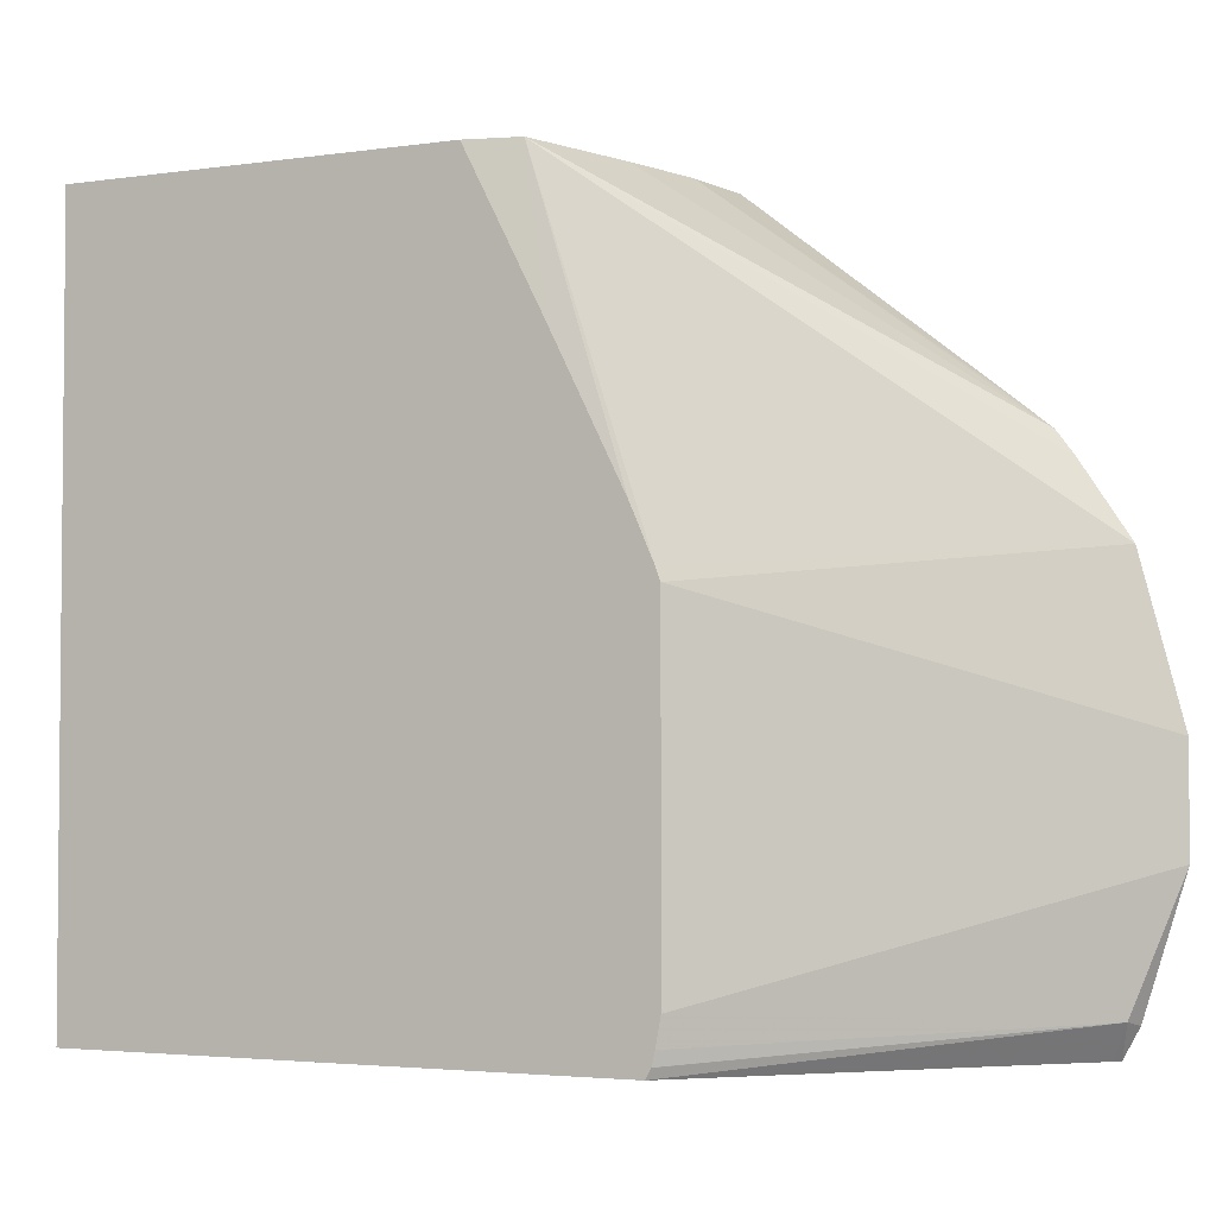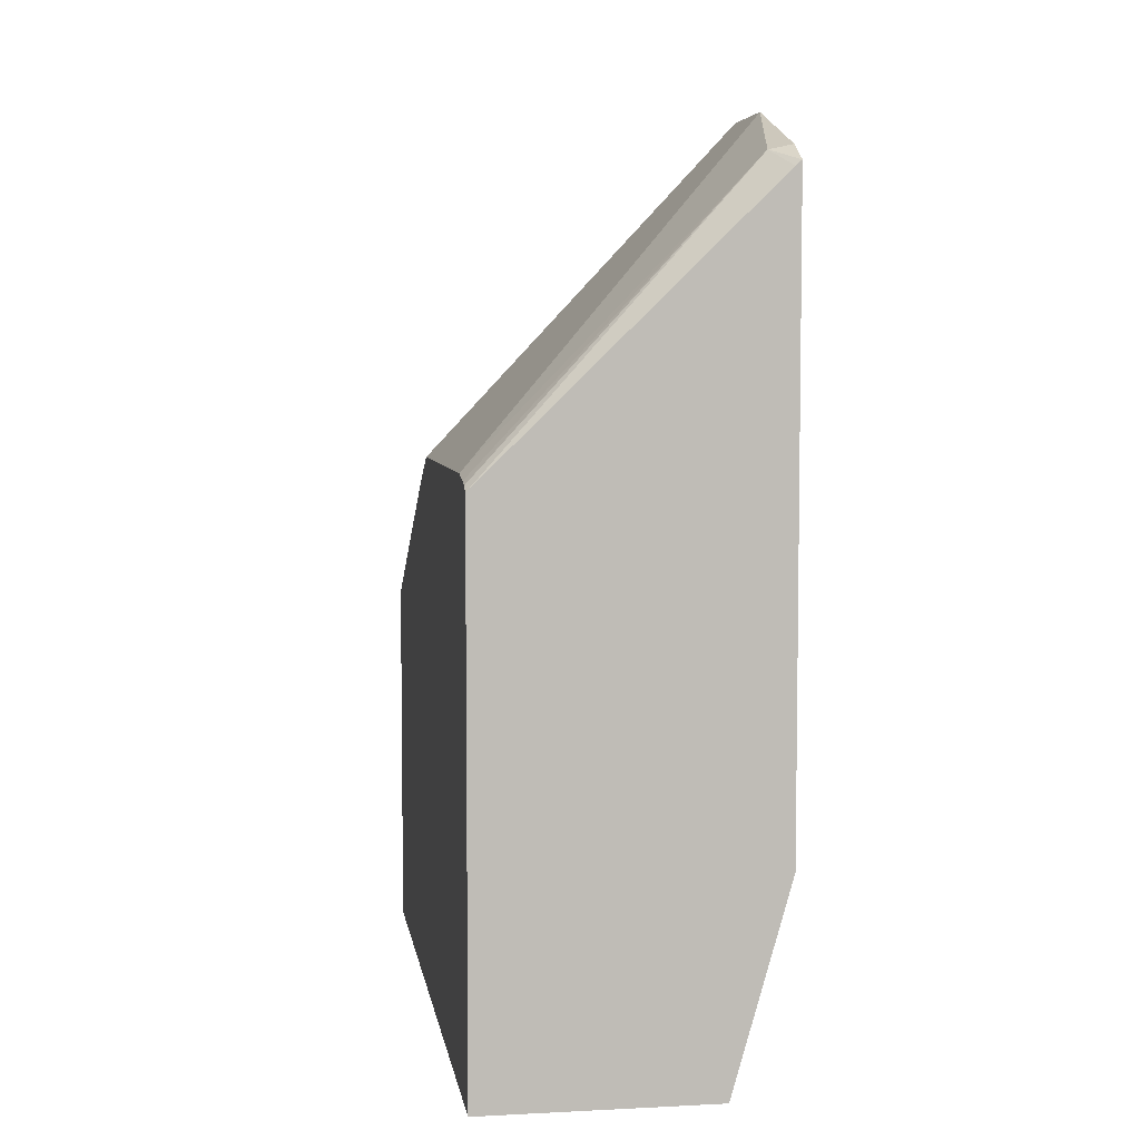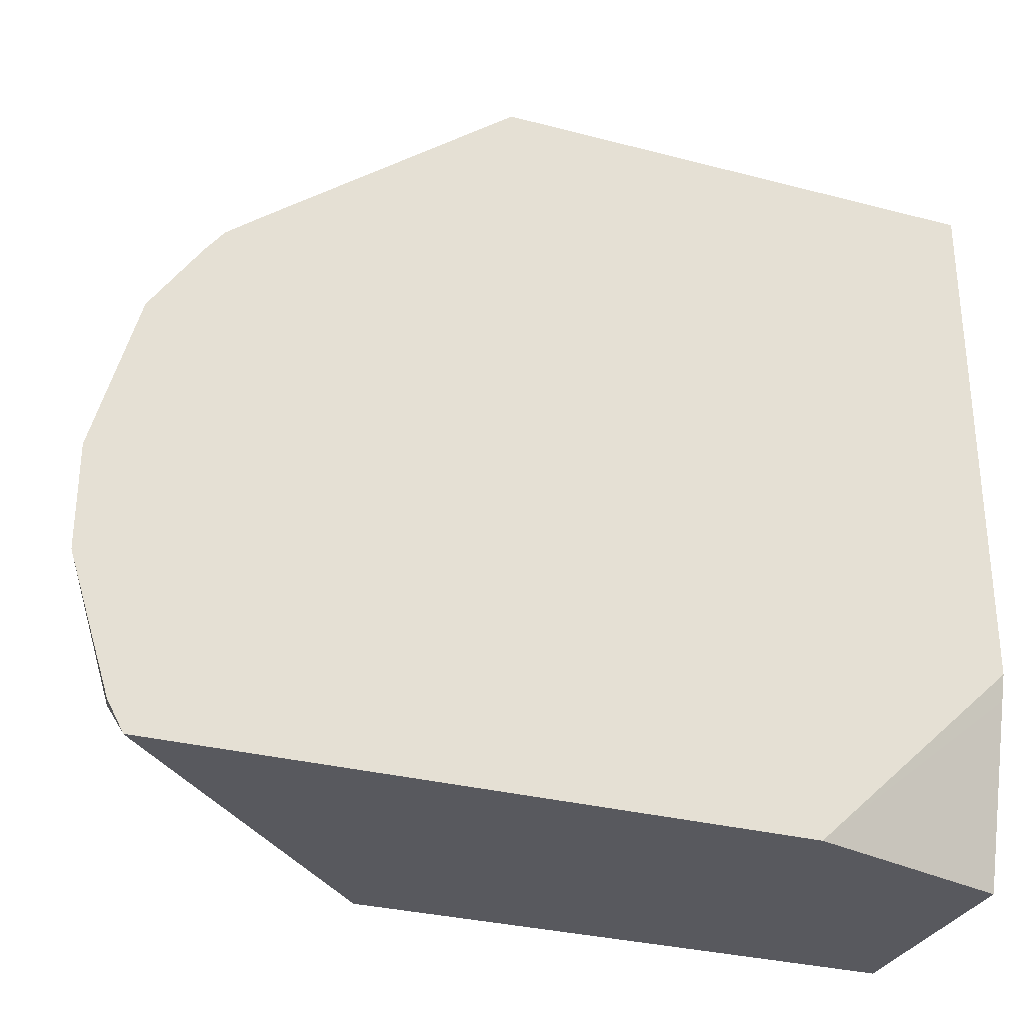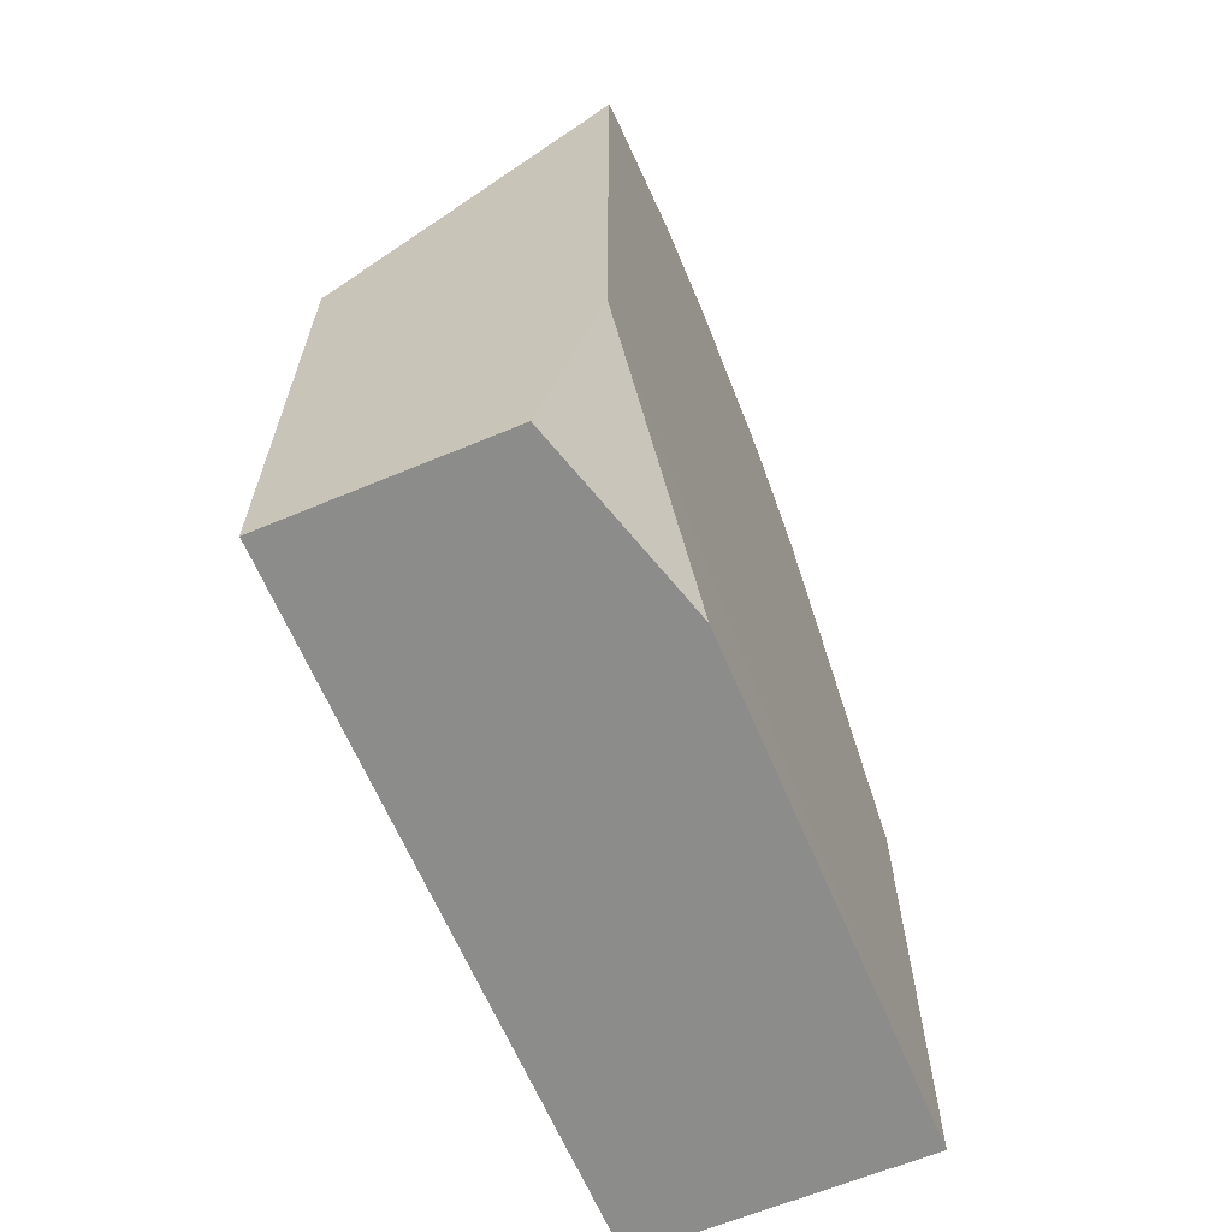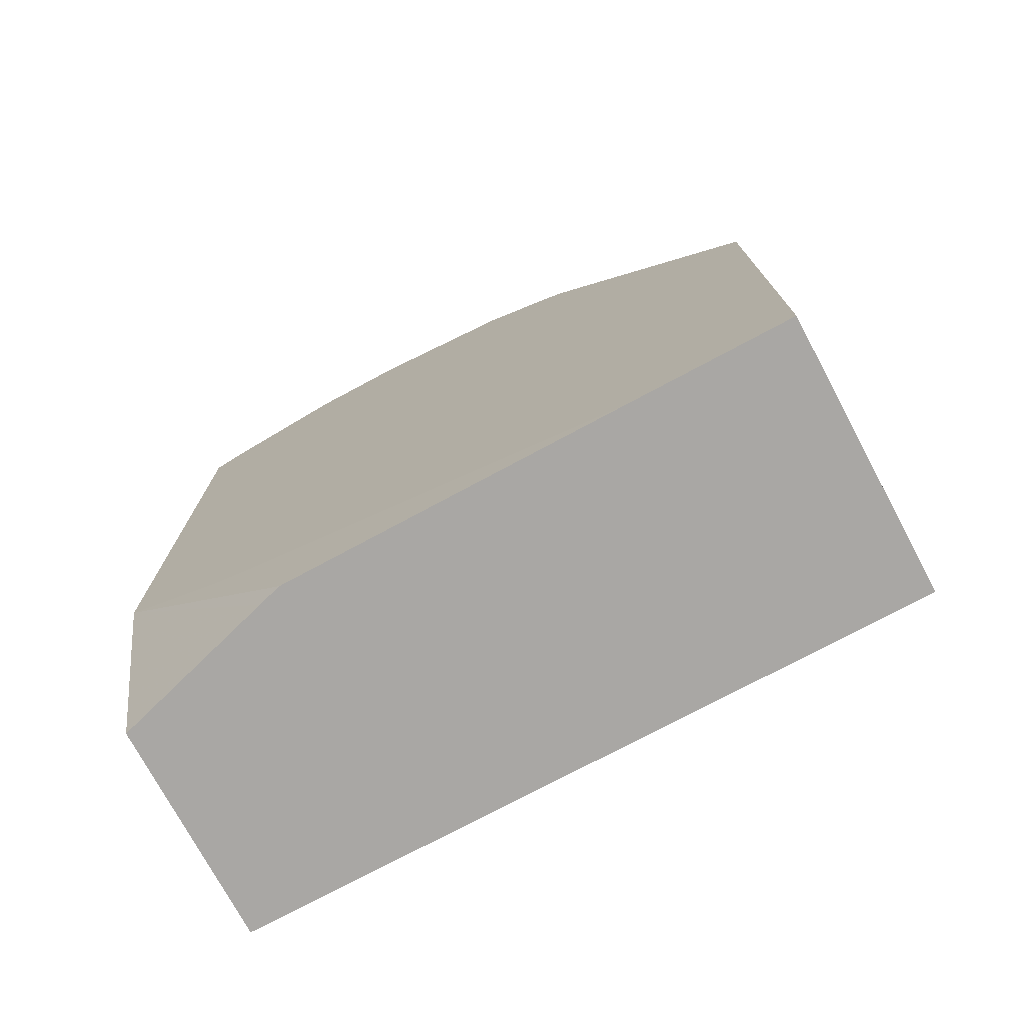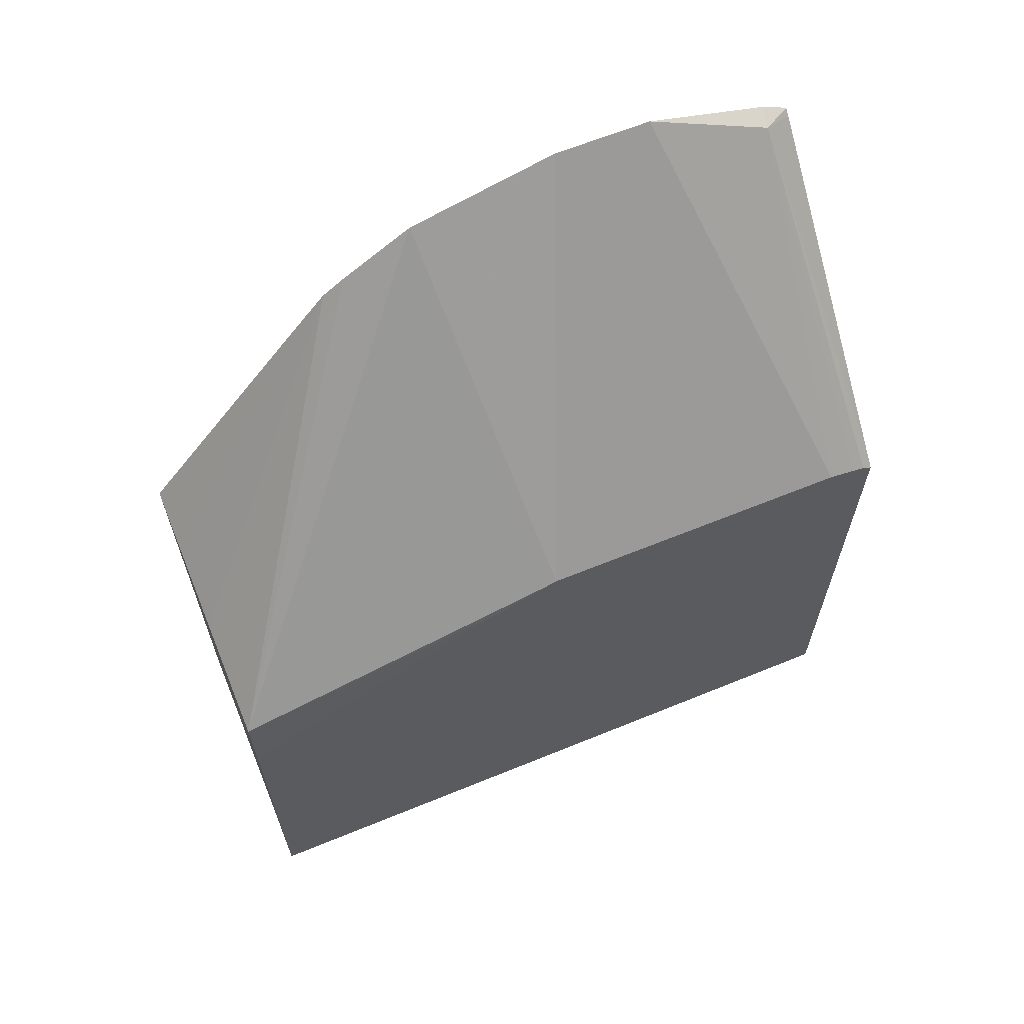
<metadata>
{"format":"obj","ext":"obj","renderer":"f3d","projection":"perspective","resolution":1024,"background":"white","views":[{"elev":-3.2,"azim":-63.7,"up":"+Y"},{"elev":5.5,"azim":-8.7,"up":"+Z"},{"elev":-30.4,"azim":69.2,"up":"+Y"},{"elev":-64.1,"azim":22.8,"up":"+Z"},{"elev":-74.8,"azim":118.2,"up":"+Z"},{"elev":64.0,"azim":-112.4,"up":"+Z"}]}
</metadata>
<code>
v 0.02317 0.299 -0.04556
v 0.02317 0.2289 -0.04556
v -0.09617 0.299 -0.04556
v 0.02317 0.299 0.1585
v 0.02282 0.08189 -0.04556
v 0.02317 0.05997 0.008293
v -0.09617 0.0002963 -0.04556
v -0.09617 0.299 0.1117
v -0.008508 0.299 0.1548
v 0.02317 0.2276 0.2497
v 0.01992 0.07178 -0.04556
v 0.02317 0.04462 0.01425
v 0.02317 0.01597 0.03004
v 0.02317 0.0002963 0.03912
v -0.0008215 0.0002963 -0.04556
v -0.09617 0.0002963 0.1777
v -0.09617 0.2368 0.1436
v -0.09087 0.299 0.1325
v -0.04233 0.299 0.1463
v 0.02317 0.2092 0.2729
v 0.02317 0.2187 0.261
v 0.02317 0.0002963 0.2936
v 0.02065 0.0002963 0.2914
v 0.01386 0.01389 0.2982
v -0.09617 0.004243 0.1799
v -0.09617 0.2289 0.1475
v -0.09617 0.1794 0.1723
v -0.09617 0.1586 0.1814
v 0.02317 0.1698 0.2999
v 0.02317 0.1828 0.2913
v 0.02317 0.1998 0.28
v 0.02317 0.01202 0.3001
v 0.02317 0.06479 0.3169
v -0.09617 0.02082 0.1833
v -0.09617 0.009739 0.1813
v -0.09617 0.004331 0.18
v -0.09617 0.1535 0.1833
v 0.02317 0.1064 0.3169
f 5 6 12
f 9 19 20
f 16 23 24
f 11 14 15
f 9 21 10
f 9 20 21
f 8 17 18
f 5 14 11
f 7 22 23
f 7 14 22
f 7 15 14
f 5 12 13
f 5 13 14
f 16 24 25
f 7 23 16
f 17 26 18
f 28 37 29
f 18 27 28
f 33 37 34
f 4 9 10
f 33 38 37
f 29 37 38
f 24 36 25
f 24 35 36
f 24 34 35
f 18 26 27
f 24 33 34
f 22 24 23
f 22 32 24
f 18 20 19
f 18 31 20
f 18 30 31
f 18 29 30
f 18 28 29
f 24 32 33
f 3 17 8
f 1 32 22
f 3 27 26
f 1 20 31
f 1 21 20
f 1 10 21
f 1 4 10
f 1 9 4
f 1 19 9
f 1 31 30
f 1 18 19
f 1 7 3
f 1 15 7
f 1 11 15
f 1 5 11
f 1 2 5
f 3 26 17
f 1 3 8
f 1 30 29
f 1 8 18
f 1 38 33
f 3 28 27
f 1 29 38
f 3 37 28
f 3 34 37
f 3 35 34
f 3 25 36
f 3 16 25
f 3 36 35
f 2 6 5
f 1 6 2
f 1 12 6
f 1 13 12
f 1 14 13
f 3 7 16
f 1 22 14
f 1 33 32

</code>
